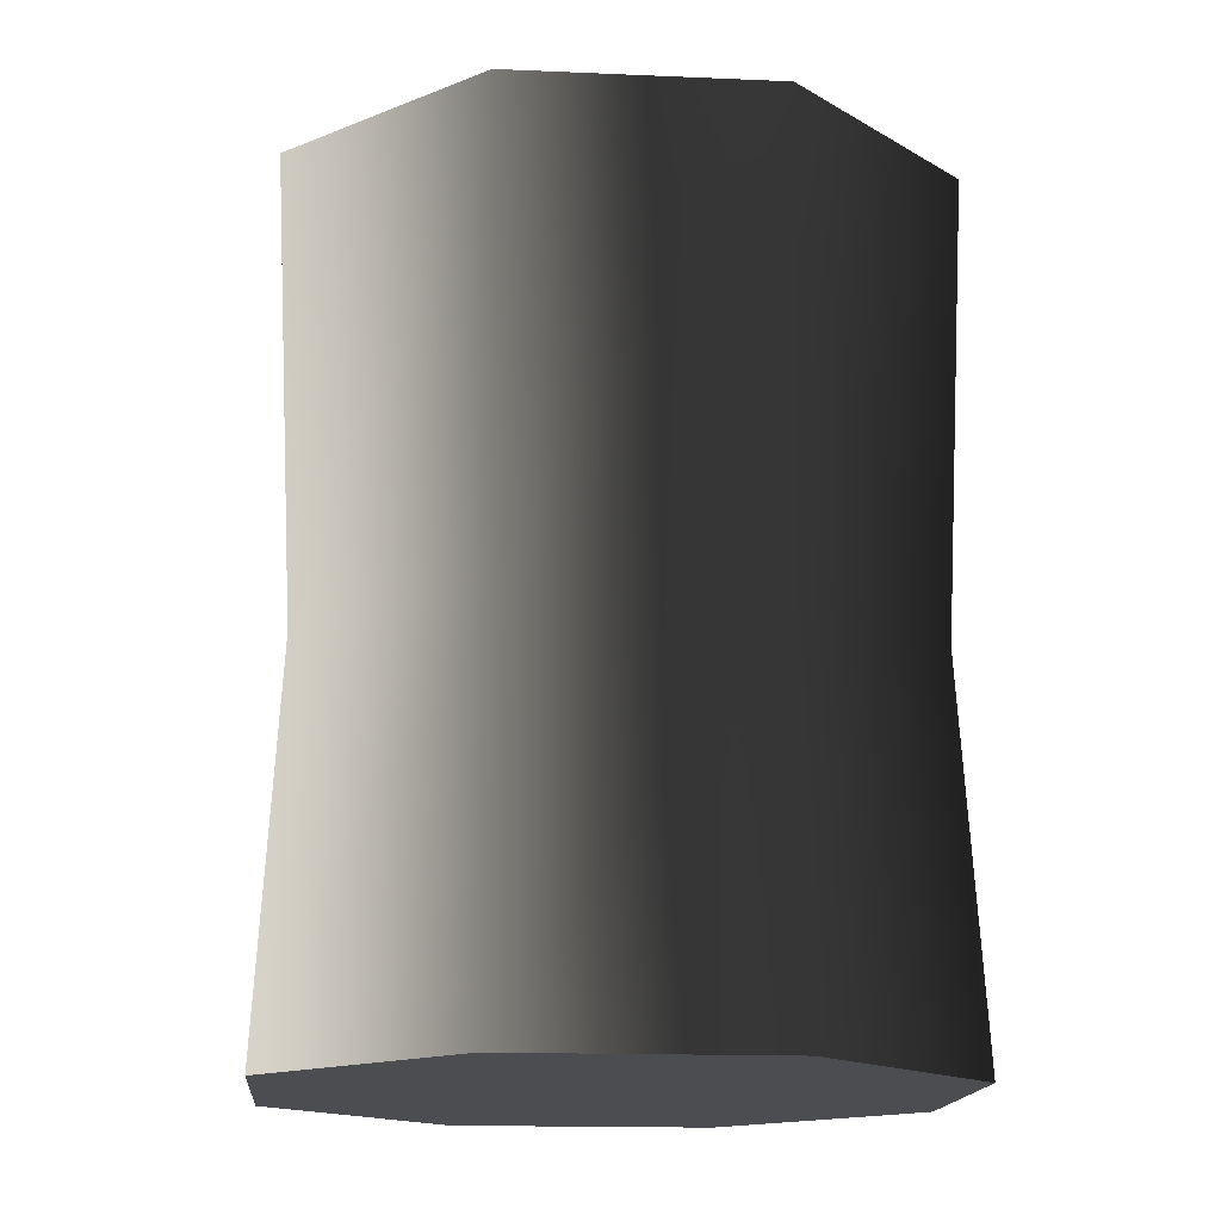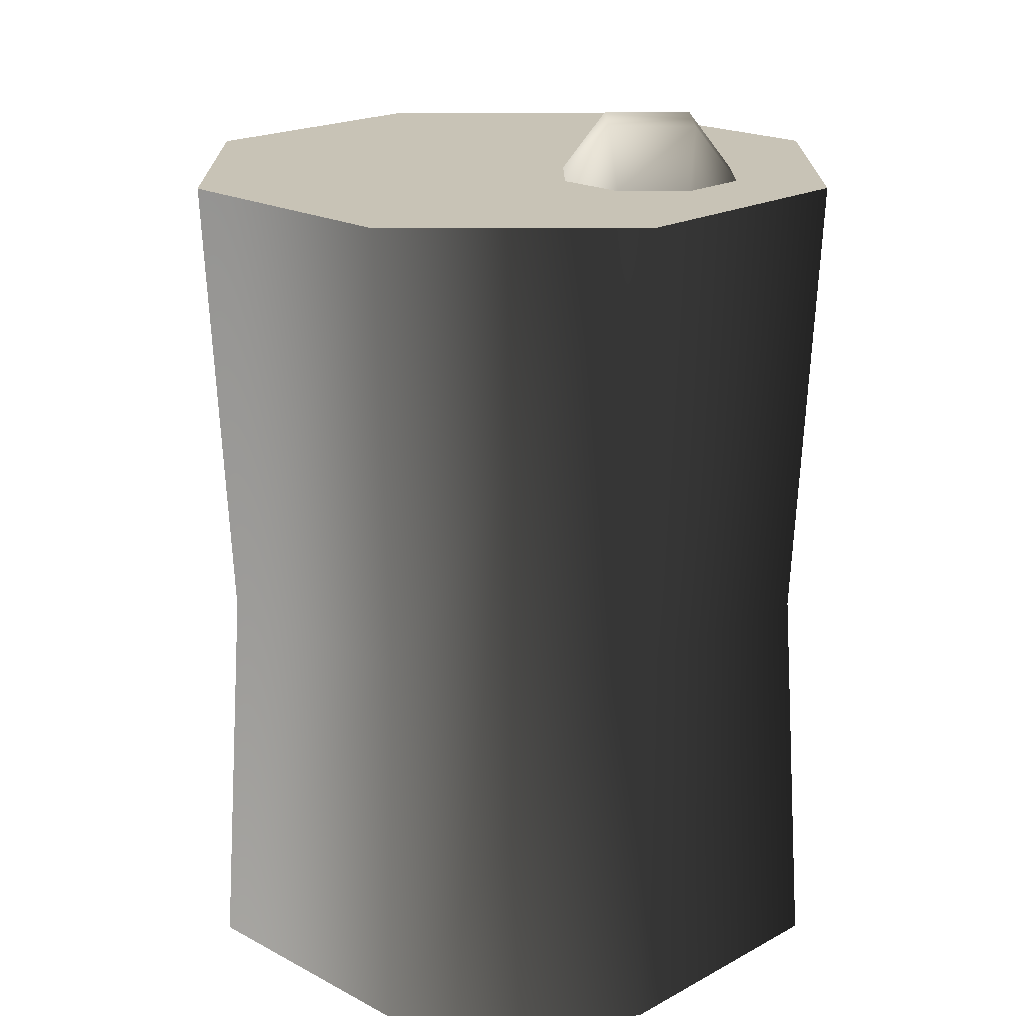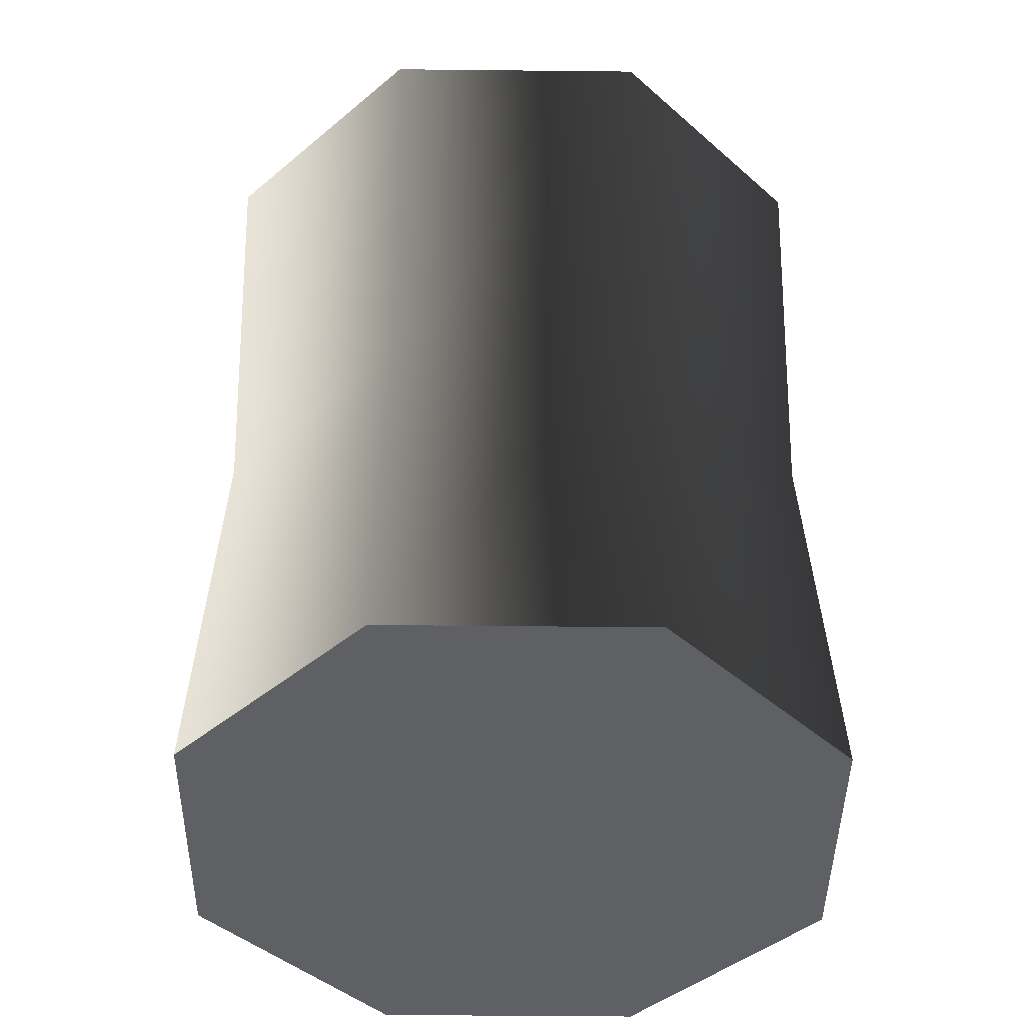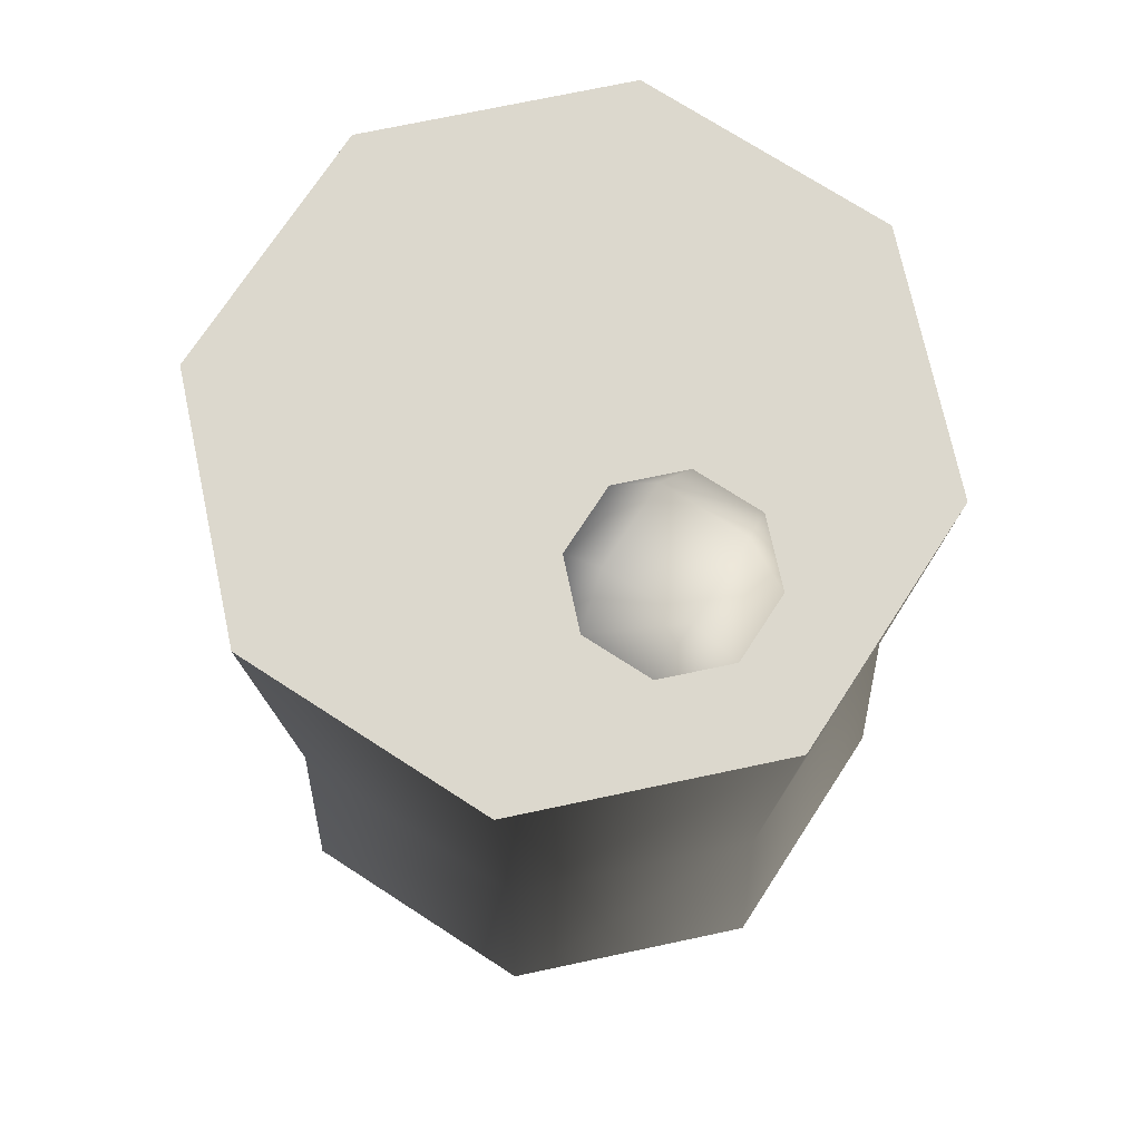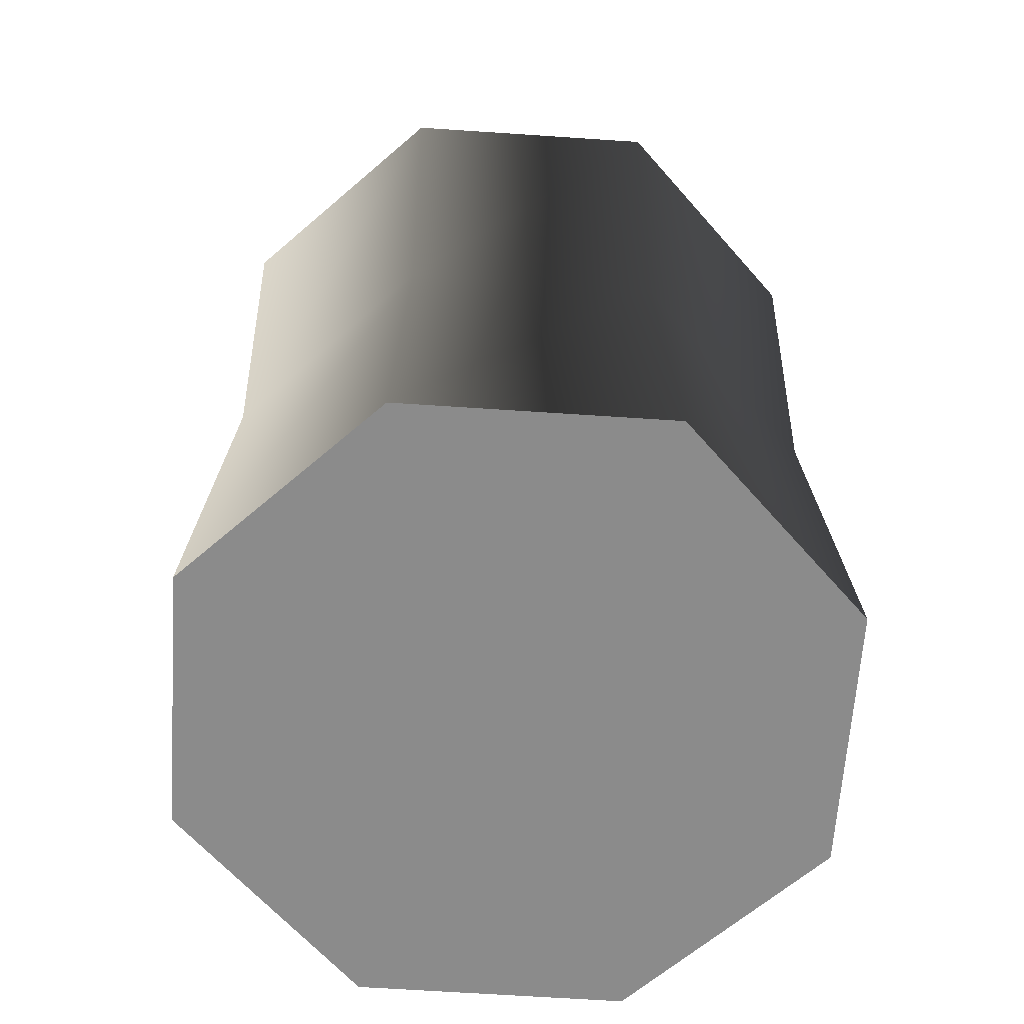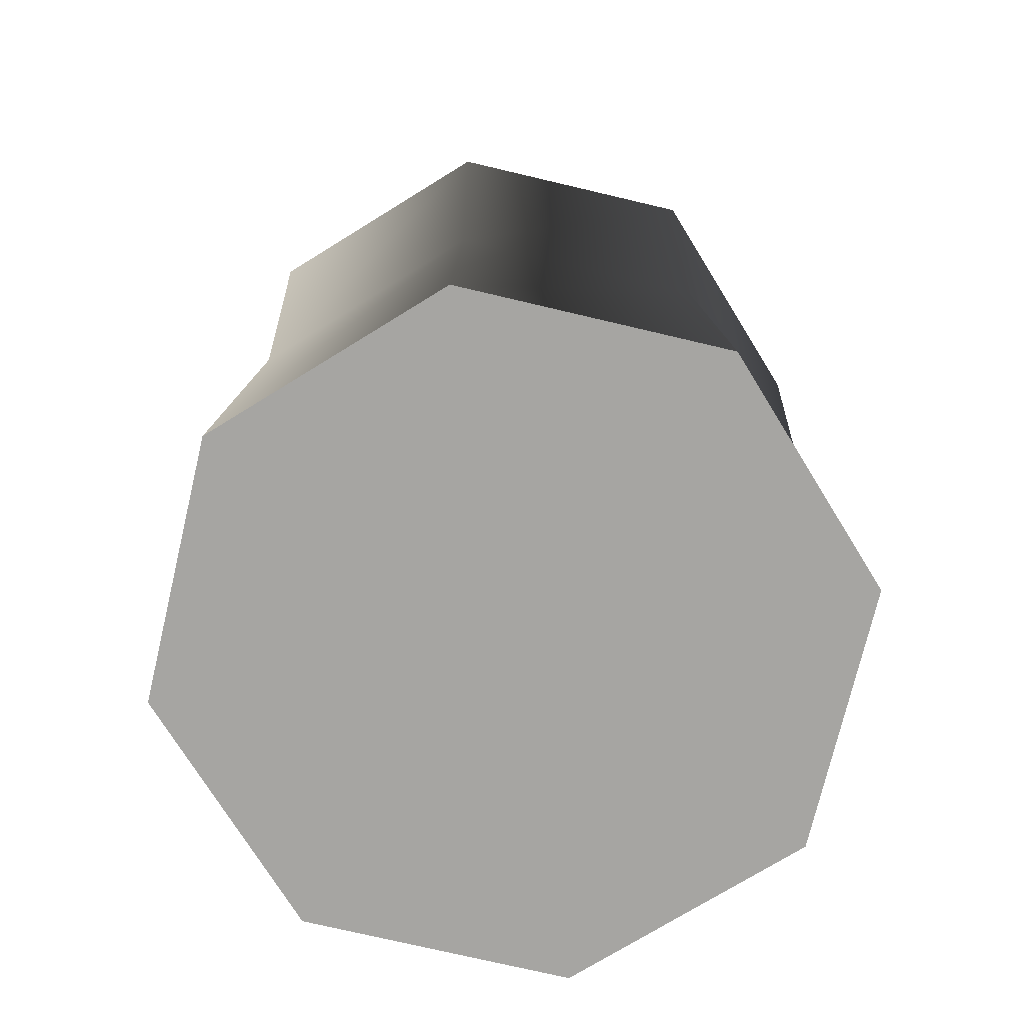
<metadata>
{"format":"obj","ext":"obj","renderer":"f3d","projection":"perspective","resolution":1024,"background":"white","views":[{"elev":-15.7,"azim":-162.7,"up":"+Y"},{"elev":19.5,"azim":112.2,"up":"+Y"},{"elev":-44.1,"azim":-113.2,"up":"+Y"},{"elev":72.5,"azim":145.5,"up":"+Y"},{"elev":-63.9,"azim":-161.4,"up":"+Y"},{"elev":-73.8,"azim":-170.8,"up":"+Y"}]}
</metadata>
<code>
v 0.04697 1.776 -0.4157
v 0.1134 1.776 -0.2553
v -0.04697 1.776 -0.1889
v -0.1134 1.776 -0.3493
v 8.997e-17 1.663 -0.4898
v 0.1326 1.663 -0.4349
v -0.1326 1.663 -0.4349
v -0.1875 1.663 -0.3023
v -0.1326 1.663 -0.1697
v 2.109e-17 1.663 -0.1148
v 0.1326 1.663 -0.1697
v 0.1875 1.663 -0.3023
v 0.4828 -0.0007412 -0.4828
v 1.254e-16 -0.0007412 -0.6828
v 0.4828 -0.0007412 0.4828
v 0.6828 -0.0007412 1.254e-16
v -1.254e-16 -0.0007412 0.6828
v -0.4828 -0.0007412 -0.4828
v -0.4828 -0.0007412 0.4828
v -0.6828 -0.0007412 -1.254e-16
v 0.4828 -0.0007412 -0.4828
v 0.4479 0.7663 -0.4479
v 1.164e-16 0.7663 -0.6335
v 1.254e-16 -0.0007412 -0.6828
v 0.6828 -0.0007412 1.254e-16
v 0.6335 0.7663 1.164e-16
v 0.4828 -0.0007412 0.4828
v 0.4479 0.7663 0.4479
v -1.254e-16 -0.0007412 0.6828
v -1.164e-16 0.7663 0.6335
v -0.4828 -0.0007412 0.4828
v -0.4479 0.7663 0.4479
v -0.6828 -0.0007412 -1.254e-16
v -0.6335 0.7663 -1.164e-16
v -0.4828 -0.0007412 -0.4828
v -0.4479 0.7663 -0.4479
v 1.254e-16 -0.0007412 -0.6828
v 1.164e-16 0.7663 -0.6335
v -1.246e-16 1.663 0.6784
v -0.4797 1.663 0.4797
v -0.6784 1.663 -1.246e-16
v -0.4797 1.663 -0.4797
v 1.246e-16 1.663 -0.6784
v 0.4797 1.663 0.4797
v 0.6784 1.663 1.246e-16
v 0.4797 1.663 -0.4797
v 1.246e-16 1.663 -0.6784
v 0.4797 1.663 -0.4797
v 0.1326 1.663 -0.4349
v 8.997e-17 1.663 -0.4898
v 1.246e-16 1.663 -0.6784
v -0.1326 1.663 -0.4349
v -0.4797 1.663 -0.4797
v -0.1875 1.663 -0.3023
v -0.6784 1.663 -1.246e-16
v -0.1326 1.663 -0.1697
v -0.4797 1.663 0.4797
v 2.109e-17 1.663 -0.1148
v -1.246e-16 1.663 0.6784
v 0.1326 1.663 -0.1697
v 0.4797 1.663 0.4797
v 0.1875 1.663 -0.3023
v 0.6784 1.663 1.246e-16
g Barrel2_1470_87
f 1 3 2
f 1 4 3
f 5 4 1
f 6 5 1
f 5 7 4
f 7 8 4
f 8 3 4
f 8 9 3
f 9 10 3
f 10 2 3
f 10 11 2
f 11 12 2
f 12 1 2
f 12 6 1
f 13 15 14
f 13 16 15
f 14 15 17
f 14 17 18
f 18 17 19
f 18 19 20
f 21 23 22
f 21 24 23
f 25 21 22
f 25 22 26
f 27 25 26
f 27 26 28
f 29 27 28
f 29 28 30
f 31 29 30
f 31 30 32
f 33 31 32
f 33 32 34
f 35 33 34
f 35 34 36
f 37 35 36
f 37 36 38
f 32 30 39
f 32 39 40
f 34 32 40
f 34 40 41
f 36 34 41
f 36 41 42
f 38 36 42
f 38 42 43
f 30 44 39
f 30 28 44
f 28 45 44
f 28 26 45
f 26 46 45
f 26 22 46
f 22 47 46
f 22 23 47
f 48 50 49
f 48 51 50
f 51 52 50
f 51 53 52
f 53 54 52
f 53 55 54
f 55 56 54
f 55 57 56
f 57 58 56
f 57 59 58
f 59 60 58
f 59 61 60
f 61 62 60
f 61 63 62
f 63 49 62
f 63 48 49

</code>
